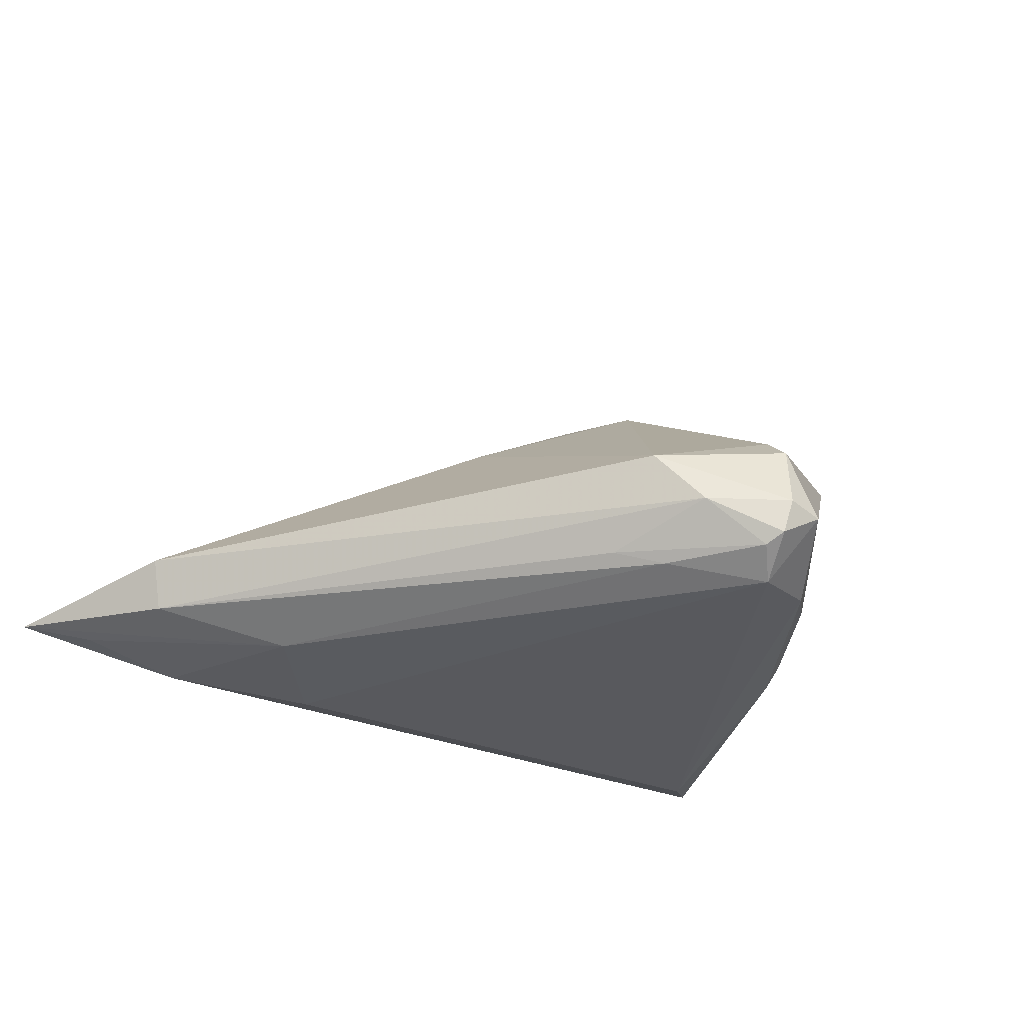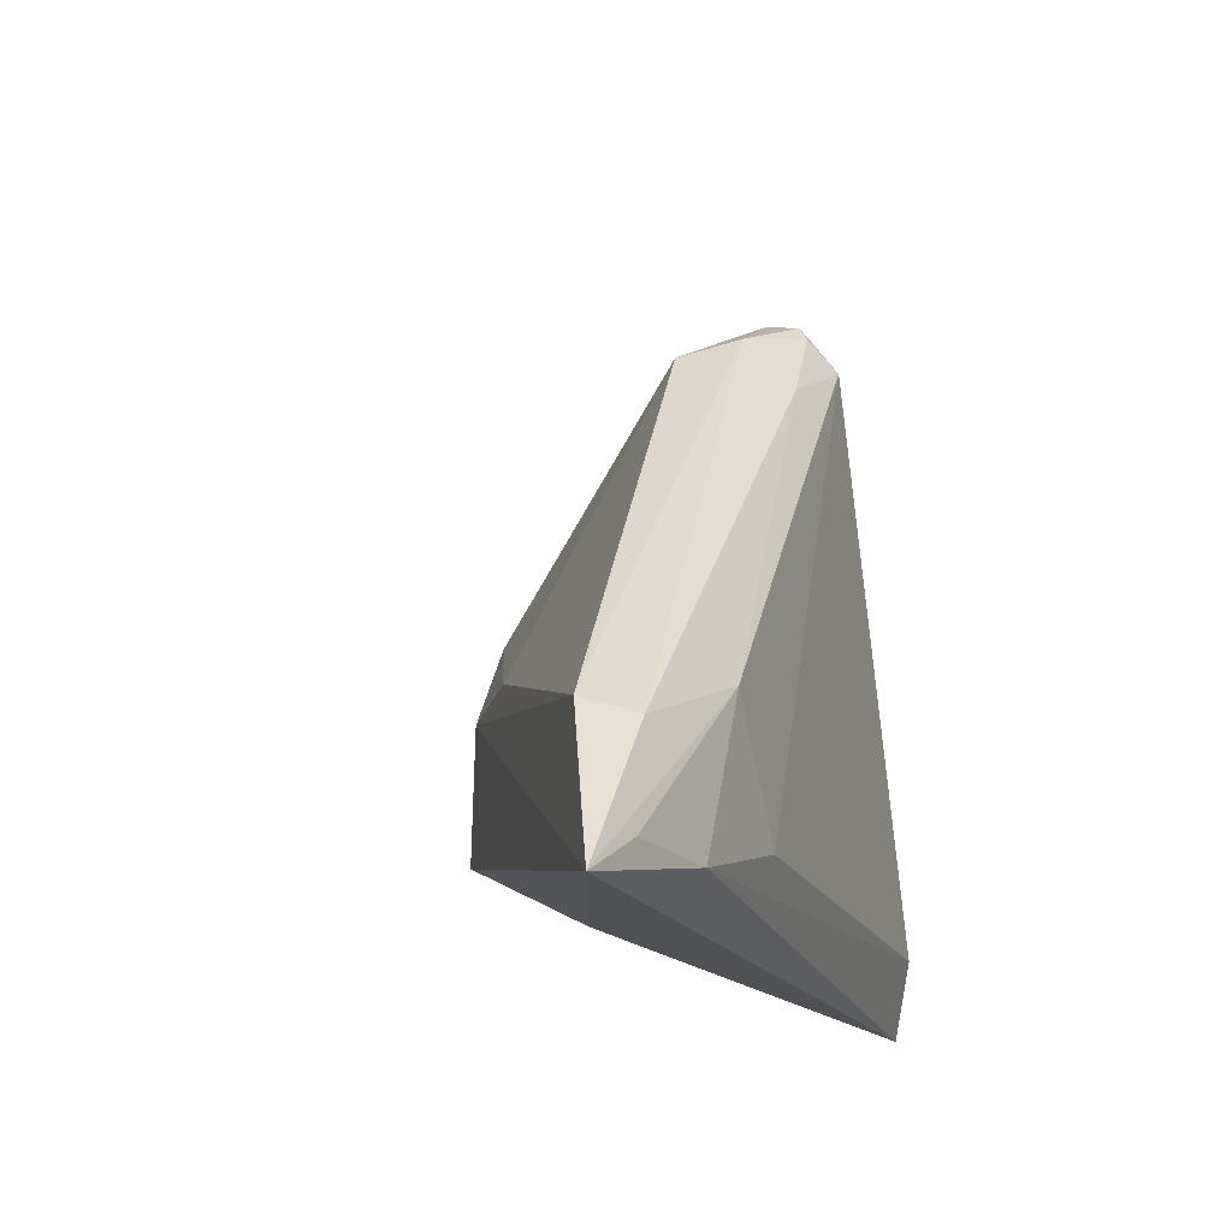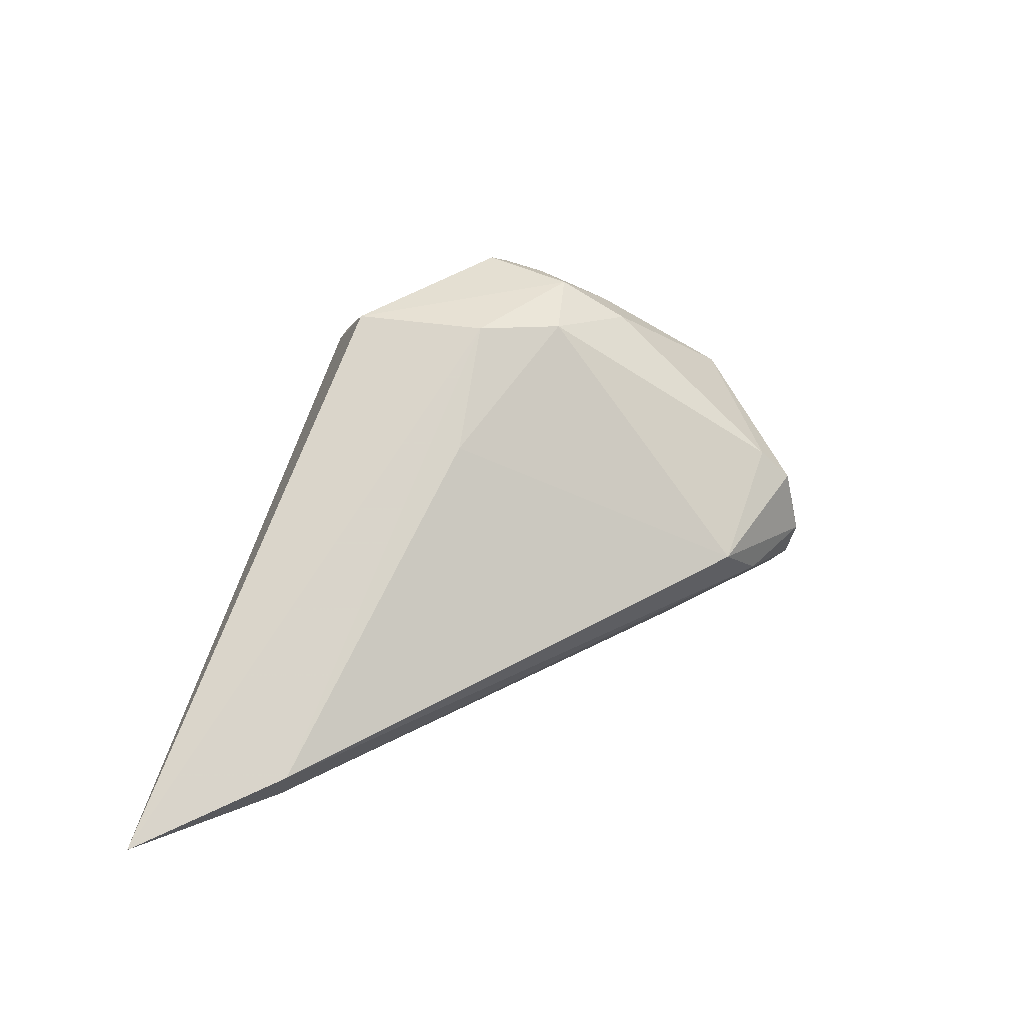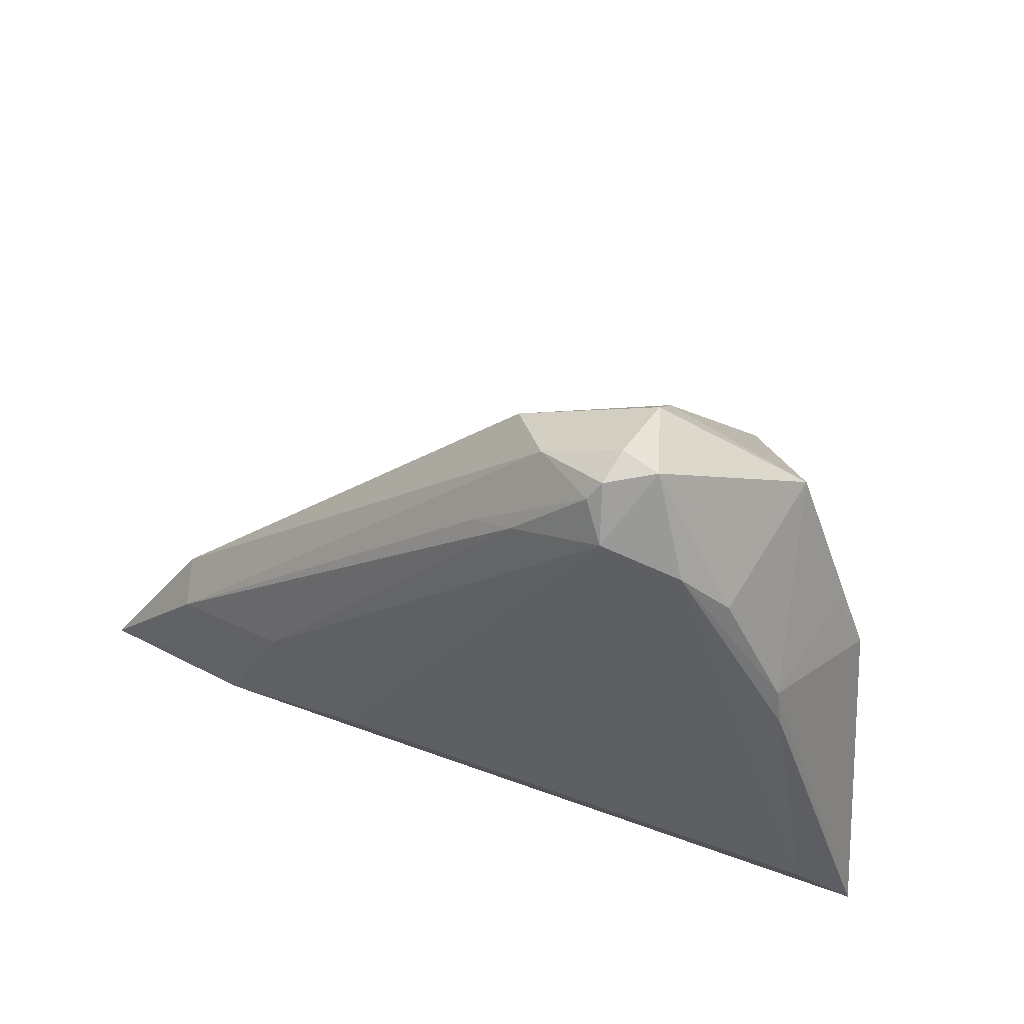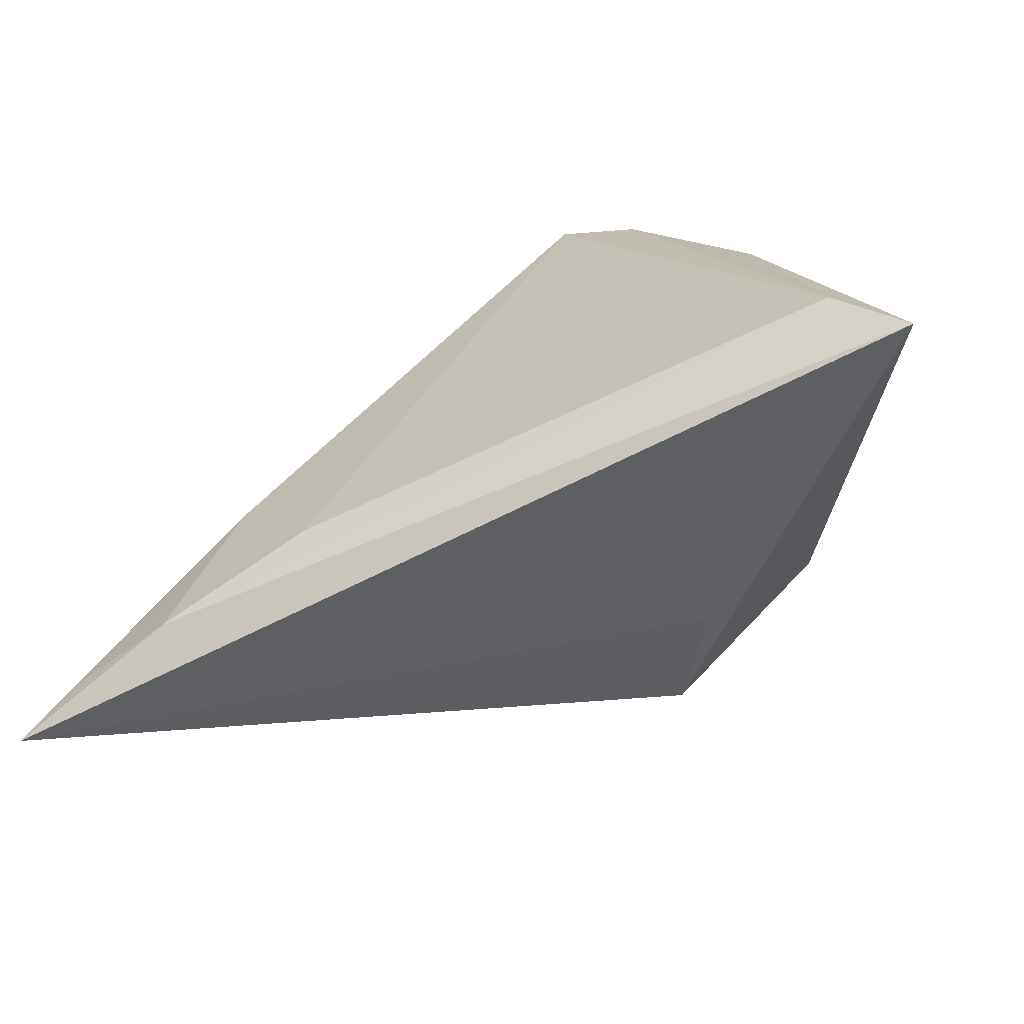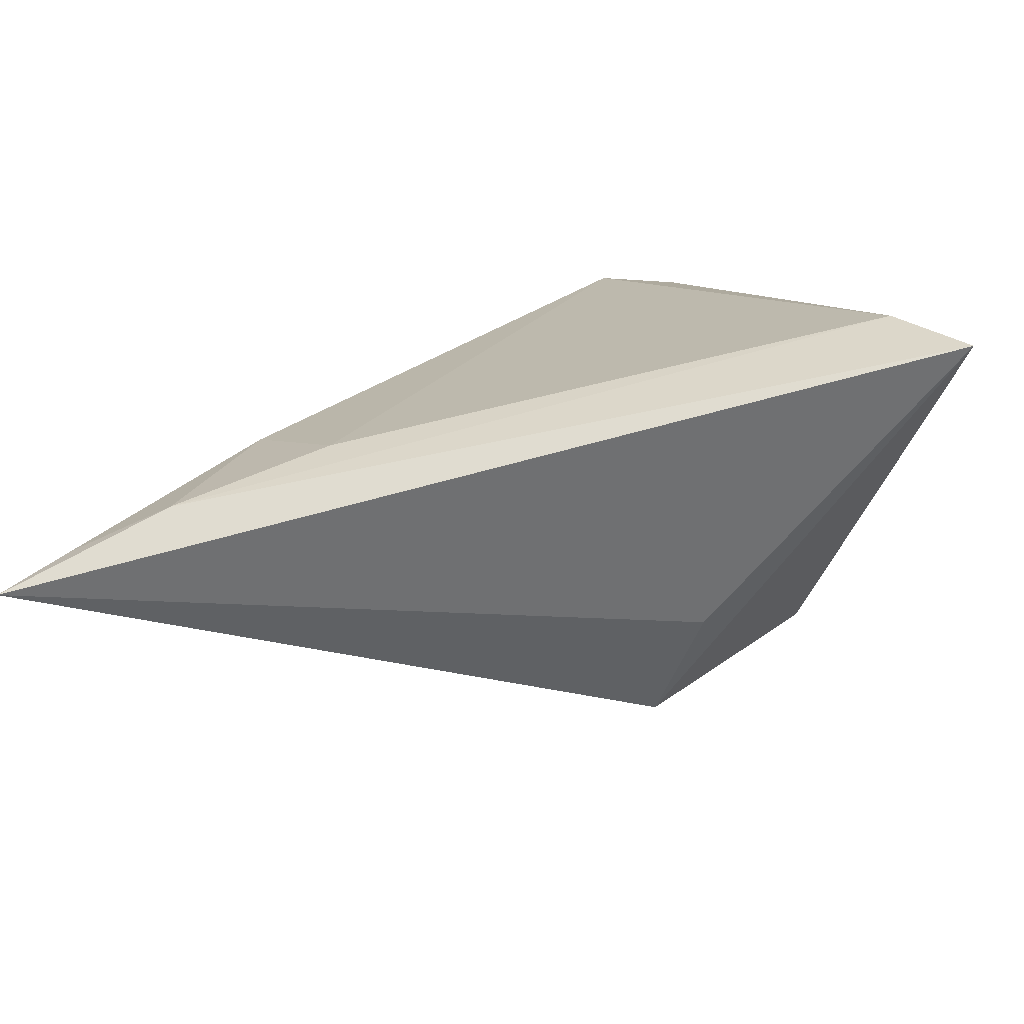
<metadata>
{"format":"obj","ext":"obj","renderer":"f3d","projection":"perspective","resolution":1024,"background":"white","views":[{"elev":-30.1,"azim":149.5,"up":"+Z"},{"elev":-17.0,"azim":107.7,"up":"+Y"},{"elev":44.8,"azim":101.4,"up":"+Z"},{"elev":56.2,"azim":-159.2,"up":"+Y"},{"elev":-64.9,"azim":-154.1,"up":"+Y"},{"elev":-73.7,"azim":-166.6,"up":"+Y"}]}
</metadata>
<code>
v -0.02961 0.01911 -0.01517
v -0.0499 -0.03546 -0.01605
v -0.01651 0.02939 -0.01906
v -0.01407 0.03263 -0.01637
v 0.04256 -0.03142 -0.01529
v -0.01736 0.0334 -0.003676
v -0.01151 -0.02156 0.01906
v -0.02016 0.03479 -0.0124
v -0.01622 0.002674 0.01757
v 0.01458 -0.02761 -0.01906
v -0.001323 0.02063 -0.01531
v -0.0436 -0.0278 -0.01906
v -0.03921 0.005659 -0.001905
v -0.02448 0.009646 0.01363
v -0.02926 -0.008589 0.01688
v -0.02964 0.006535 0.01207
v -0.03276 0.02104 0.001446
v 0.00133 -0.006291 0.01106
v -0.01604 0.03546 -0.01146
v -0.03734 0.001482 -0.0163
v 0.03948 -0.01891 -0.009059
v -0.01861 -0.02678 0.00881
v -0.01765 0.02977 -0.0003964
v -0.04261 -0.001579 -0.00134
v -0.002792 0.02744 -0.005355
v -0.03635 0.005556 -0.01526
v 0.03125 -0.03186 -0.01761
v -0.01218 -0.006455 0.01899
v 0.03786 -0.02051 -0.0145
v -0.007422 0.03064 -0.01124
v 0.02362 -0.01475 -0.01848
v -0.02913 -0.001944 0.01577
v -0.02499 0.001806 0.01771
v -0.03503 -0.01338 0.00885
v -0.006236 0.02391 -0.0169
v 0.0499 -0.03546 -0.01362
v -0.03205 -0.007245 0.0145
v -0.01528 0.03451 -0.01528
v -0.02477 0.02502 -0.01733
f 2 36 22
f 22 7 2
f 36 7 22
f 2 7 15
f 38 3 8
f 3 10 12
f 2 20 12
f 31 10 3
f 8 3 39
f 3 12 39
f 39 12 20
f 19 38 8
f 25 19 6
f 8 17 6
f 6 19 8
f 3 38 4
f 25 21 30
f 30 19 25
f 38 19 30
f 11 4 30
f 30 4 38
f 33 9 14
f 33 15 7
f 10 31 27
f 27 36 2
f 2 12 27
f 27 12 10
f 36 31 29
f 29 21 36
f 11 30 29
f 29 30 21
f 1 17 8
f 8 39 1
f 2 15 34
f 17 24 16
f 14 17 16
f 16 33 14
f 14 9 23
f 23 17 14
f 23 6 17
f 23 9 25
f 25 6 23
f 28 33 7
f 9 33 28
f 28 7 36
f 36 21 28
f 5 31 36
f 36 27 5
f 5 27 31
f 35 4 11
f 11 29 35
f 3 4 35
f 35 31 3
f 35 29 31
f 26 39 20
f 26 1 39
f 26 20 2
f 2 24 26
f 17 1 26
f 37 16 24
f 37 34 15
f 37 24 2
f 2 34 37
f 25 9 18
f 18 21 25
f 9 28 18
f 18 28 21
f 13 24 17
f 17 26 13
f 13 26 24
f 33 16 32
f 16 37 32
f 15 33 32
f 32 37 15

</code>
